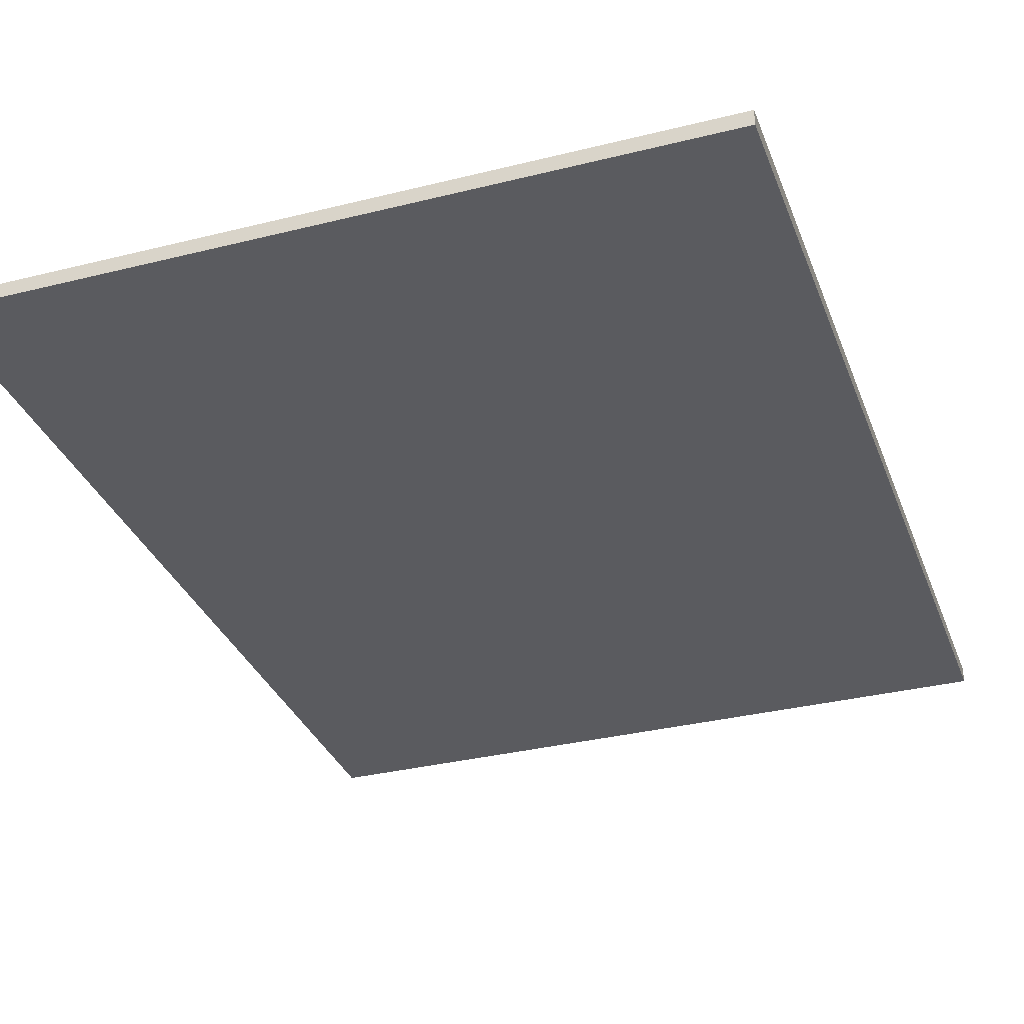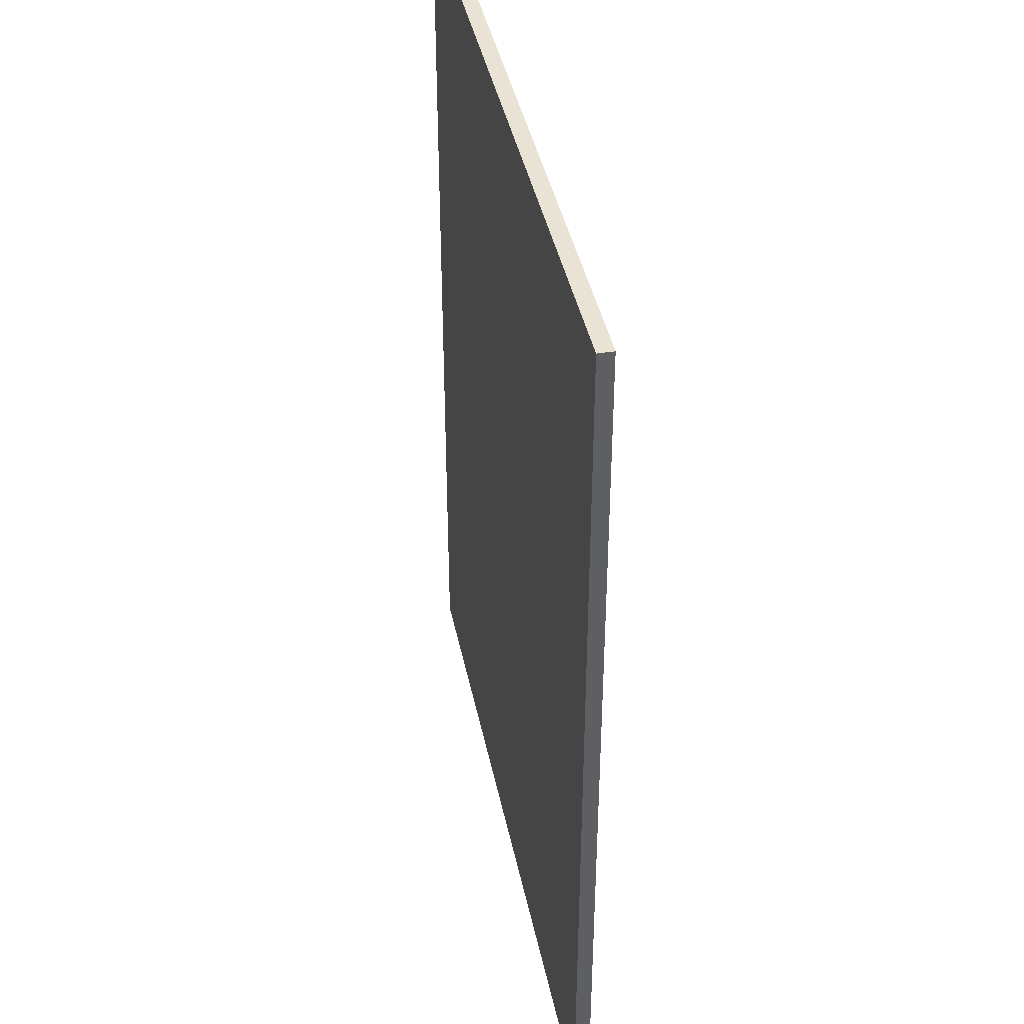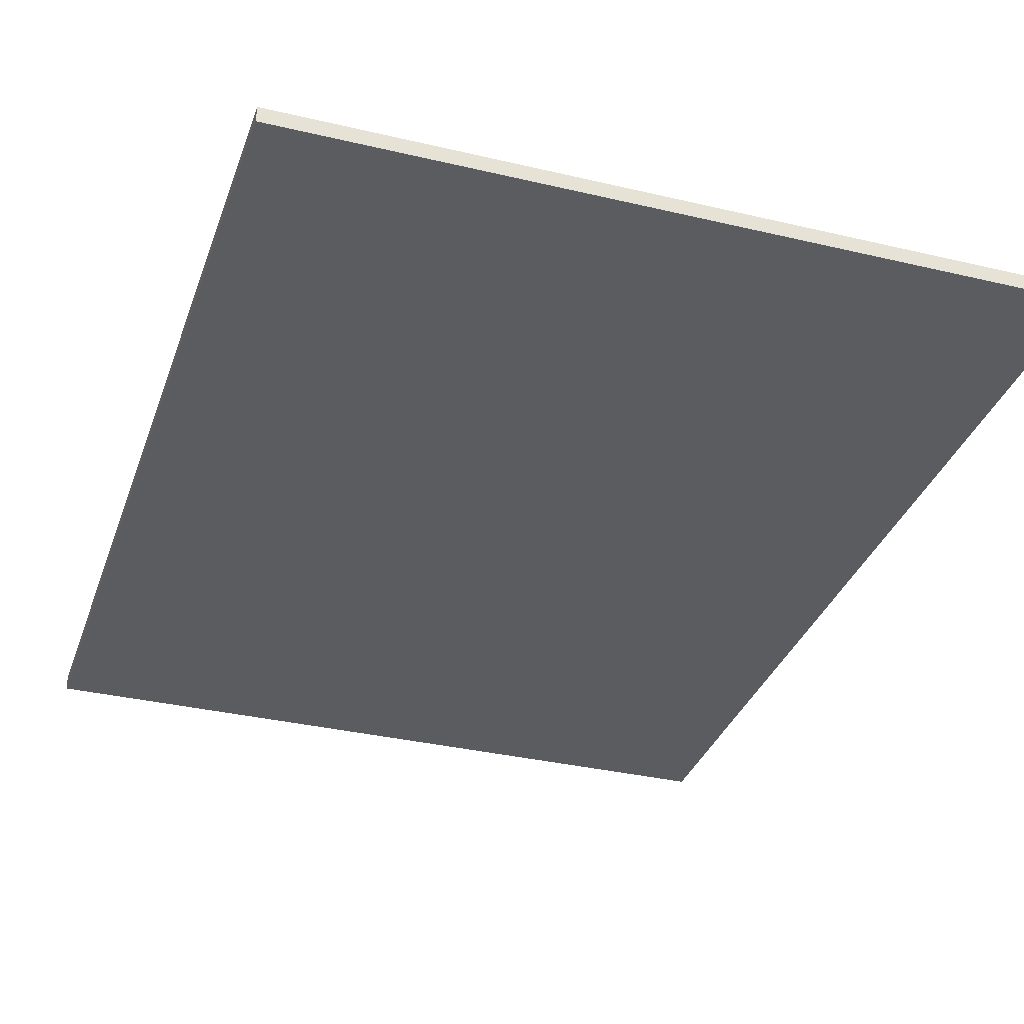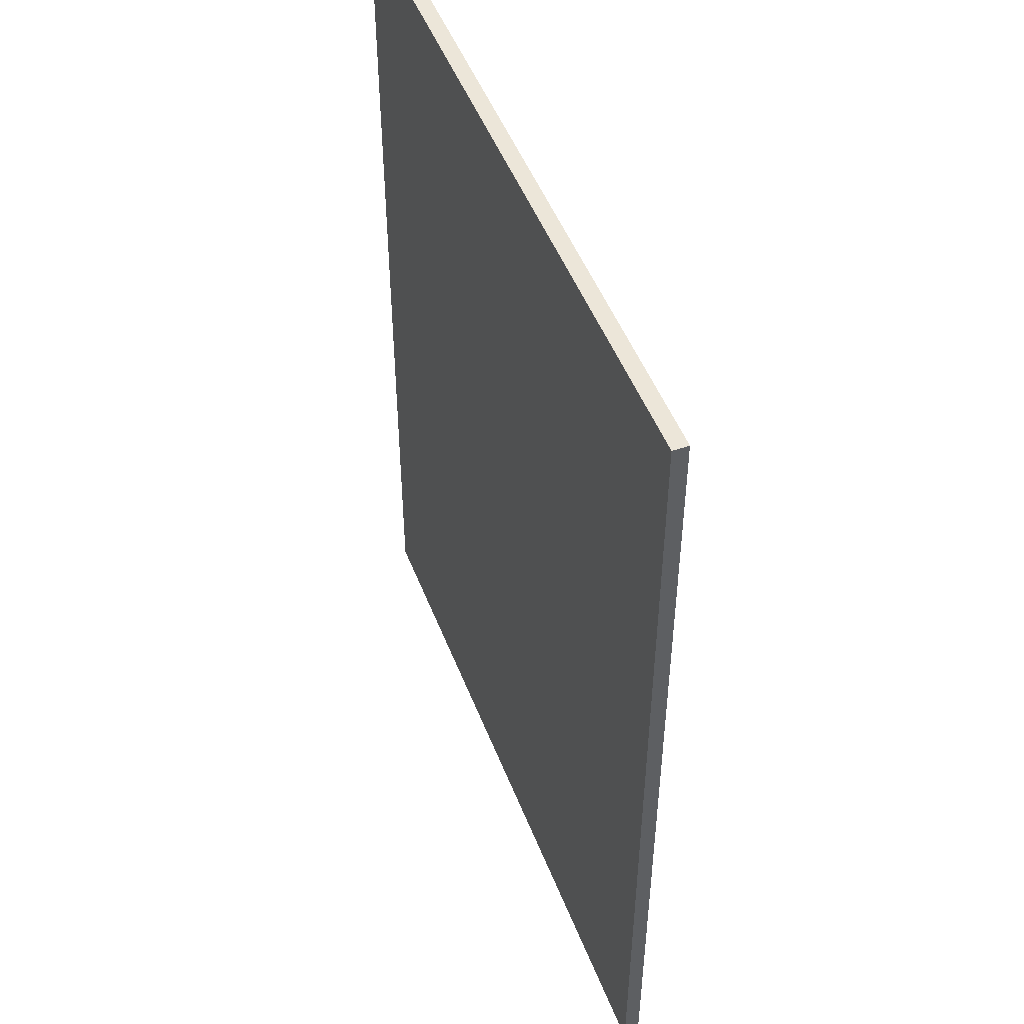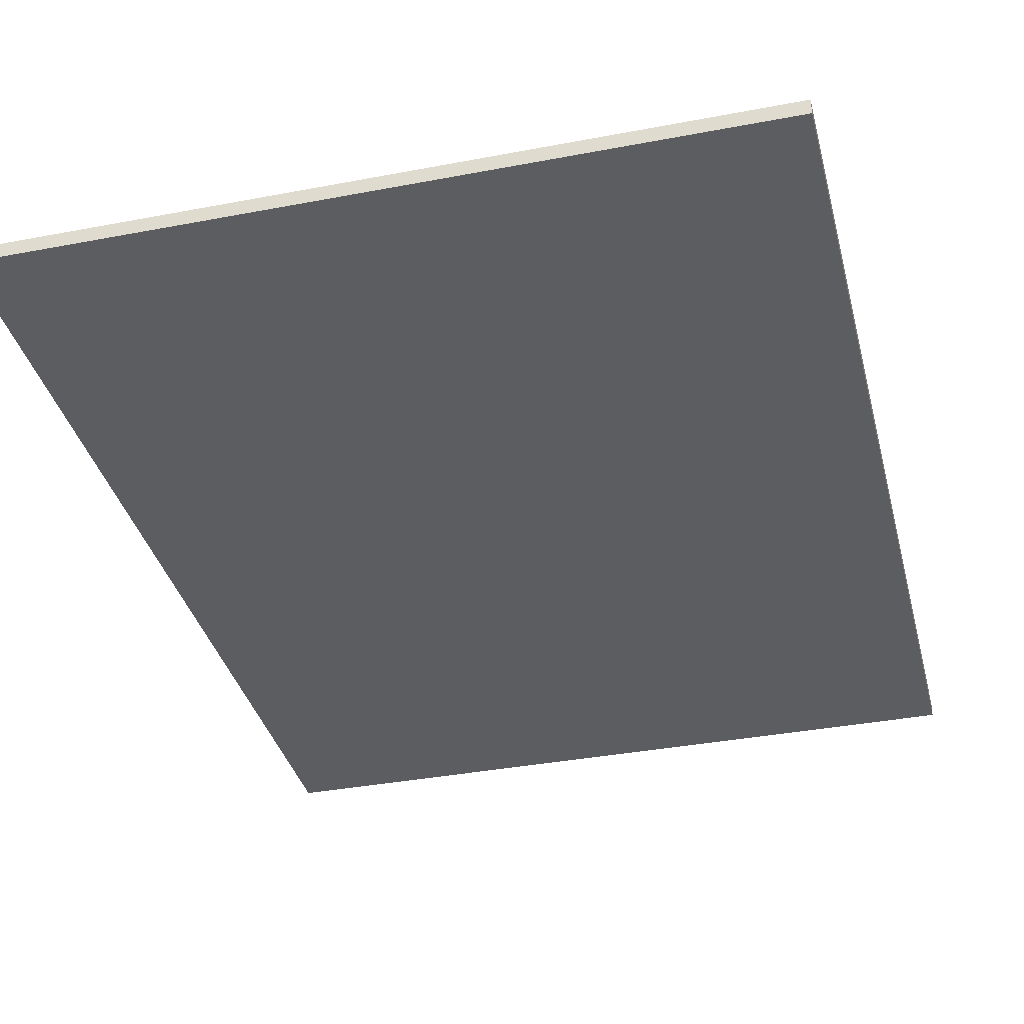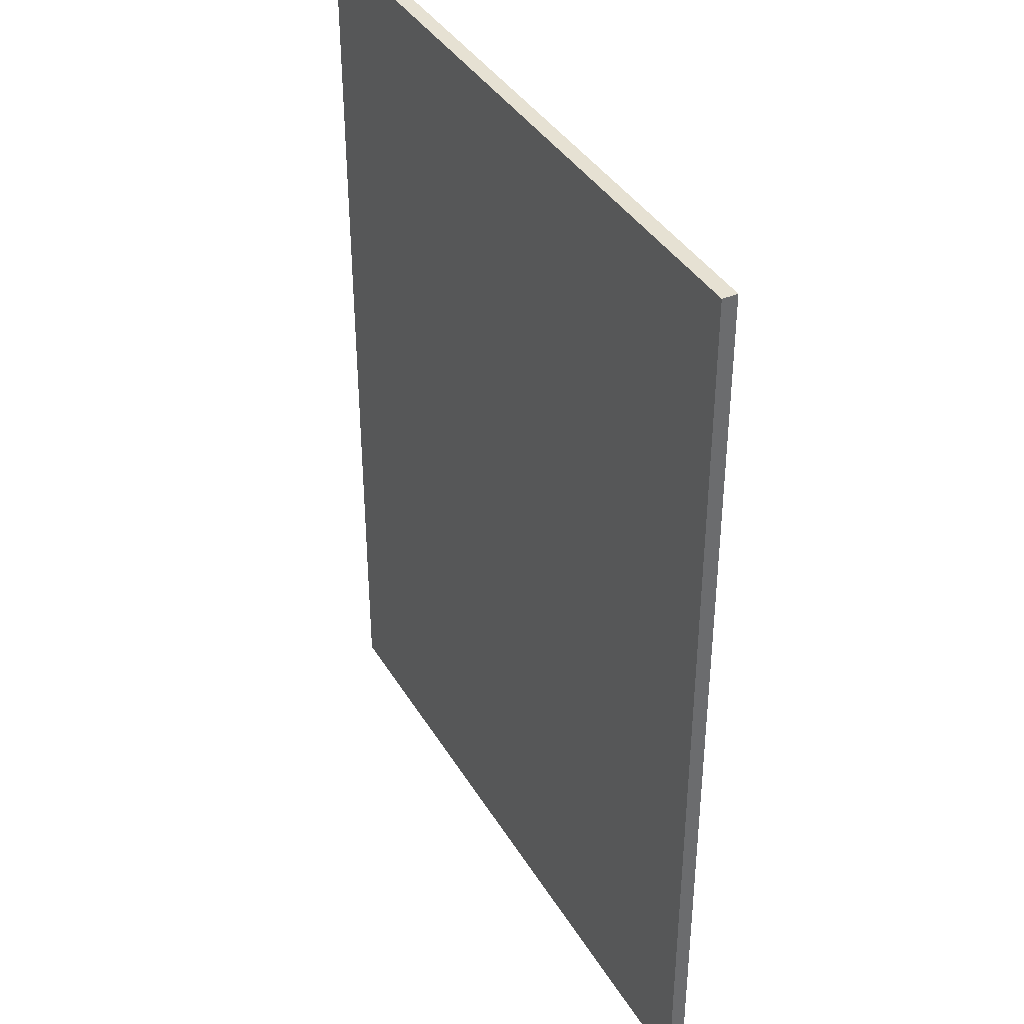
<metadata>
{"format":"obj","ext":"obj","renderer":"f3d","projection":"perspective","resolution":1024,"background":"white","views":[{"elev":-33.1,"azim":-161.0,"up":"+Z"},{"elev":41.1,"azim":-101.4,"up":"+Y"},{"elev":-33.8,"azim":162.1,"up":"+Z"},{"elev":49.5,"azim":-110.8,"up":"+Y"},{"elev":-36.2,"azim":-166.0,"up":"+Z"},{"elev":38.7,"azim":62.1,"up":"+Y"}]}
</metadata>
<code>
o model_model.004
v -0.3075 -0.4 -0.0065
v 0.3075 -0.4 -0.0065
v -0.3075 0.4 -0.0065
v 0.3075 0.4 -0.0065
v -0.3075 -0.4 0.0065
v 0.3075 -0.4 0.0065
v -0.3075 0.4 0.0065
v 0.3075 0.4 0.0065
v -0.3075 -0.4 -0.0065
v 0.3075 -0.4 -0.0065
v -0.3075 -0.4 -0.0065
v 0.3075 0.4 -0.0065
v 0.3075 0.4 -0.0065
v 0.3075 0.4 -0.0065
v -0.3075 0.4 -0.0065
v -0.3075 0.4 0.0065
v -0.3075 0.4 0.0065
v 0.3075 0.4 0.0065
v 0.3075 0.4 -0.0065
v -0.3075 -0.4 -0.0065
v -0.3075 0.4 0.0065
v -0.3075 0.4 0.0065
v -0.3075 0.4 -0.0065
v -0.3075 -0.4 -0.0065
f 3 4 2
f 2 1 3
f 6 8 7
f 7 5 6
f 9 10 6
f 6 5 11
f 12 8 6
f 6 2 13
f 14 15 16
f 17 18 19
f 20 5 21
f 22 23 24

</code>
